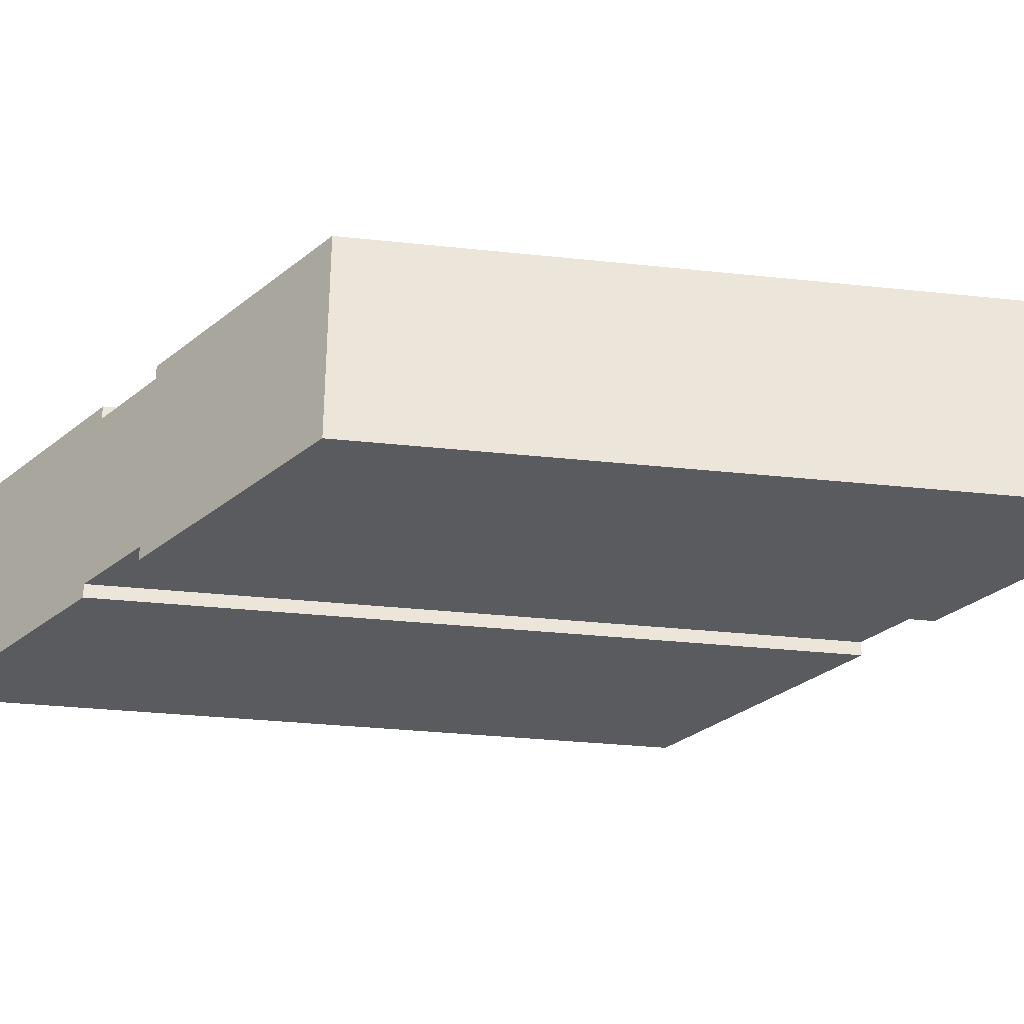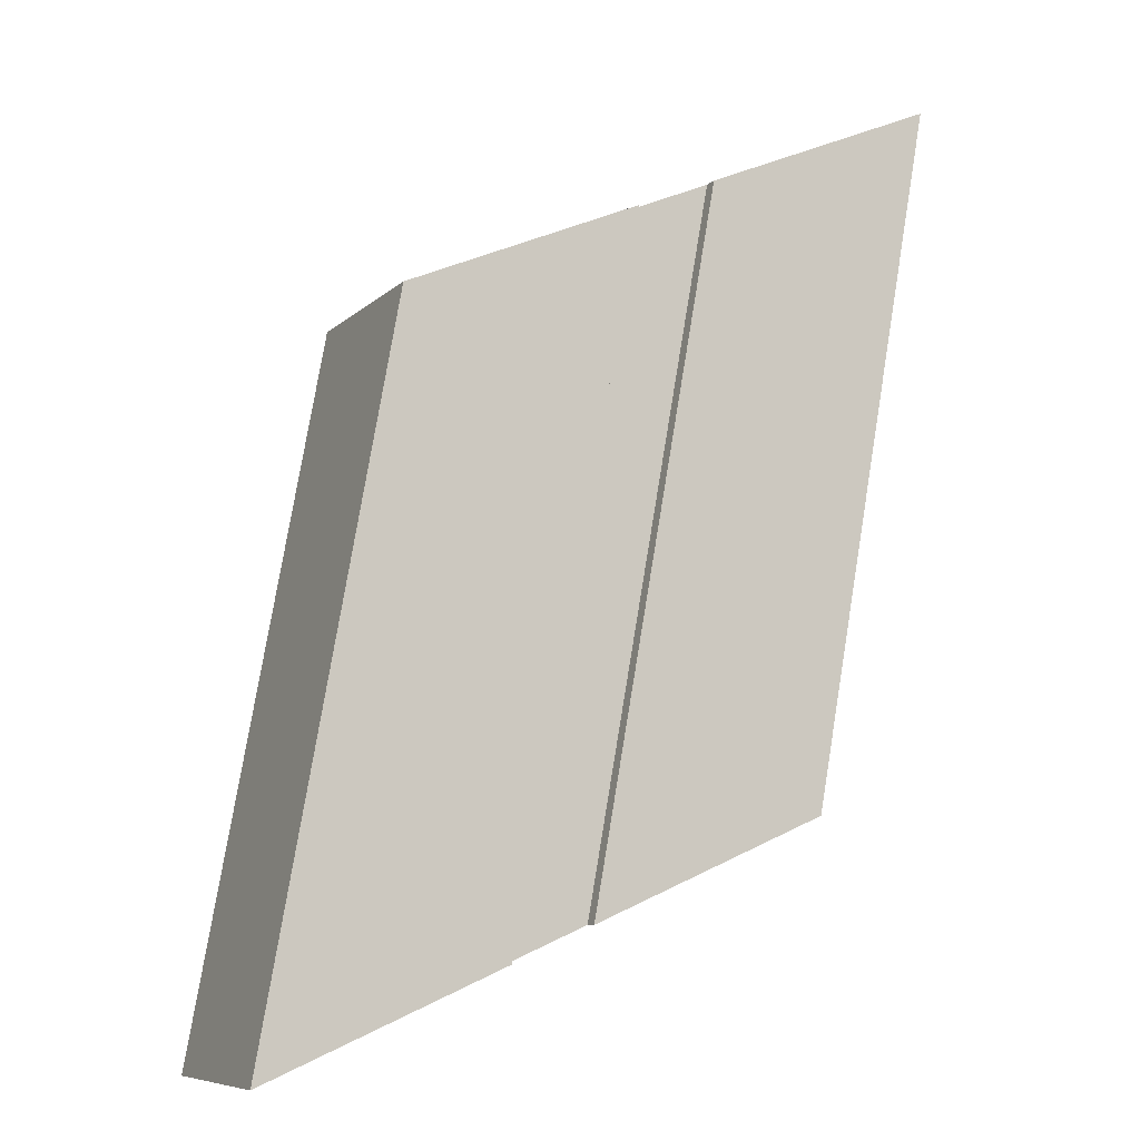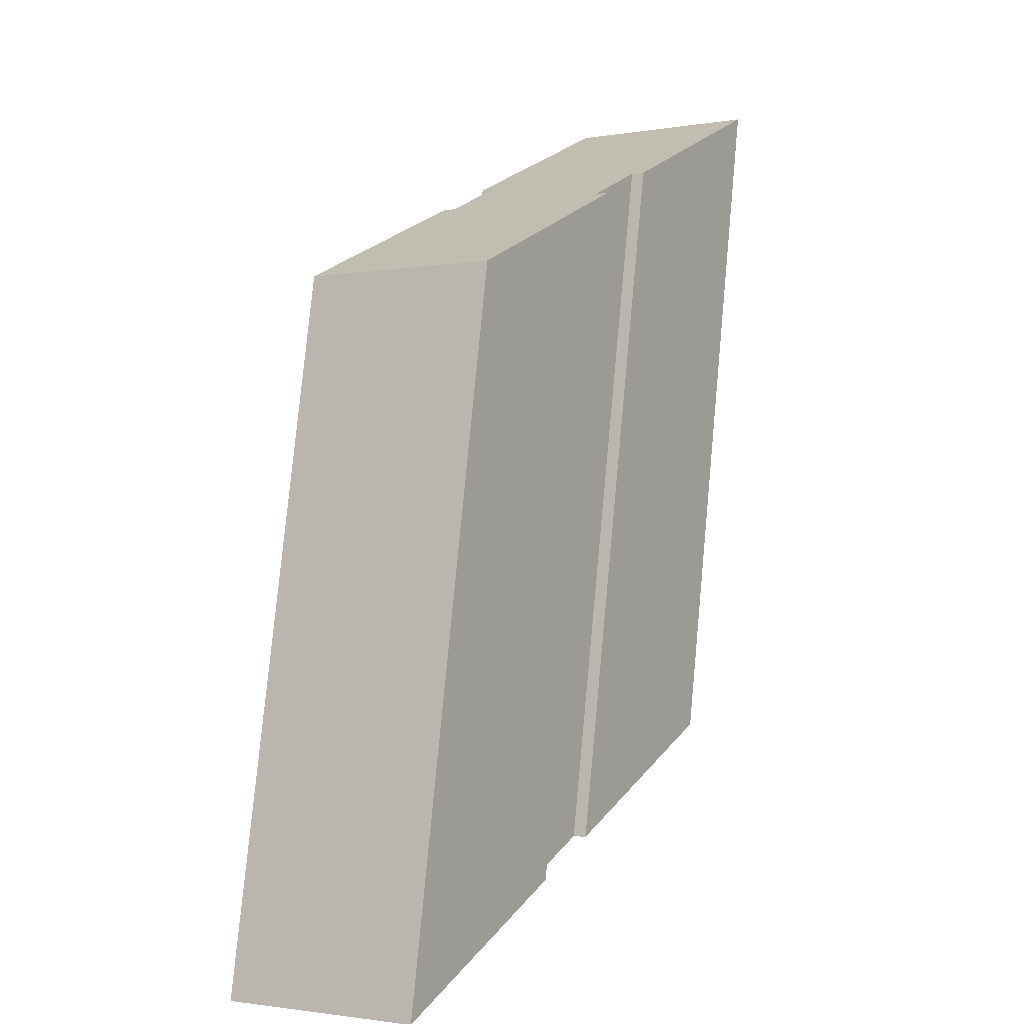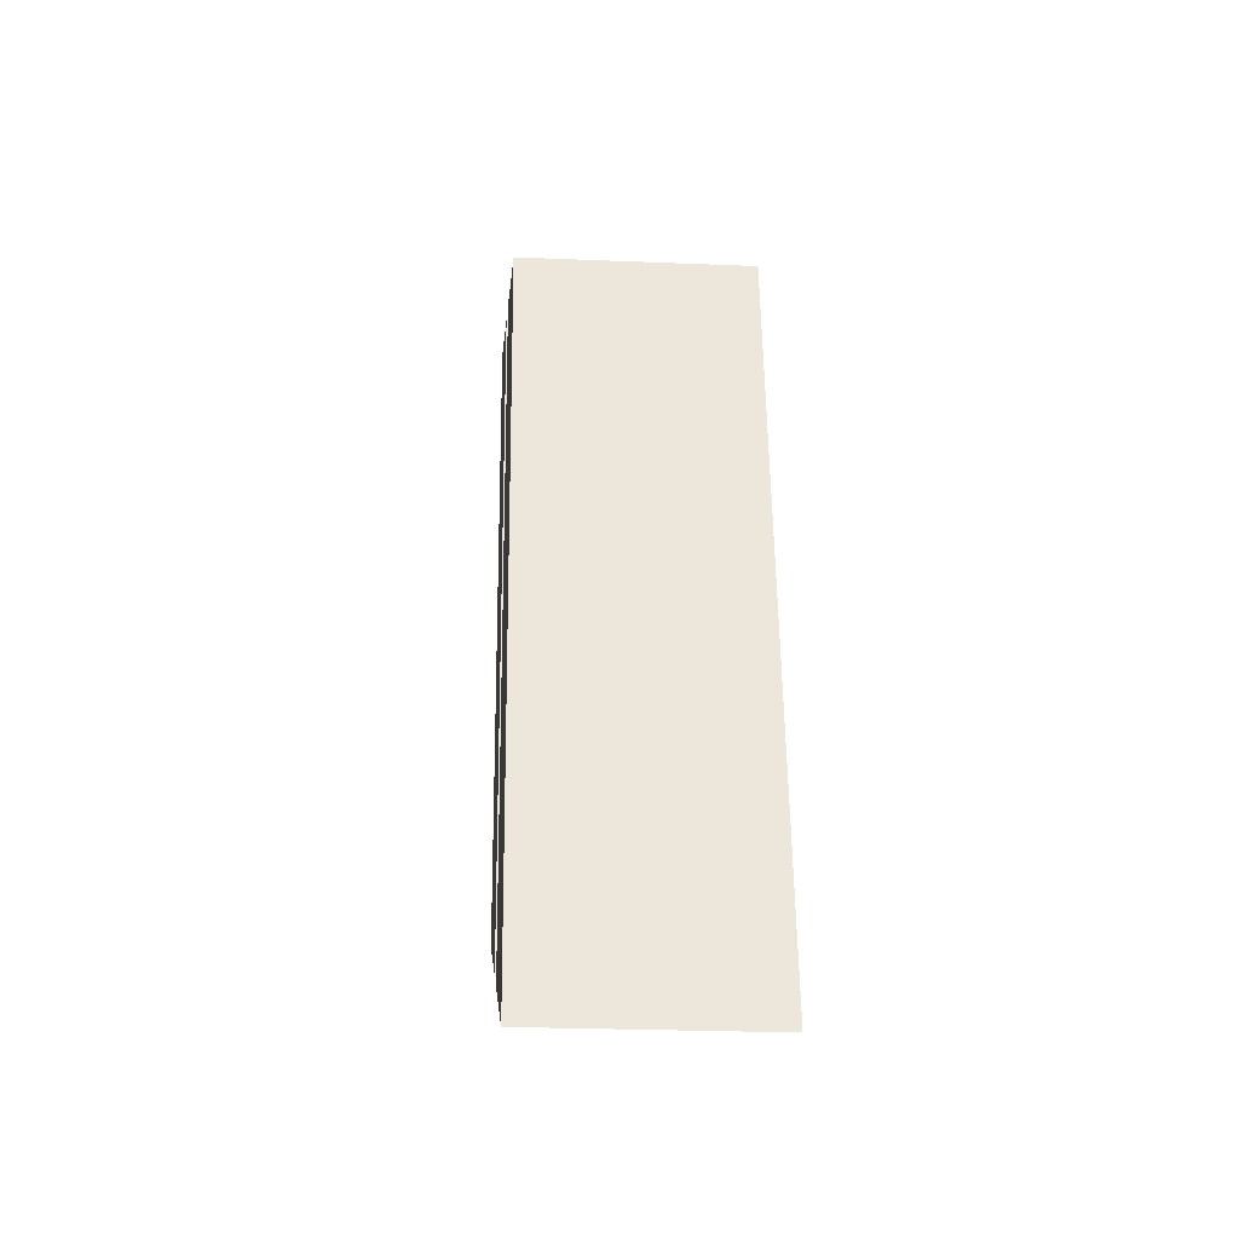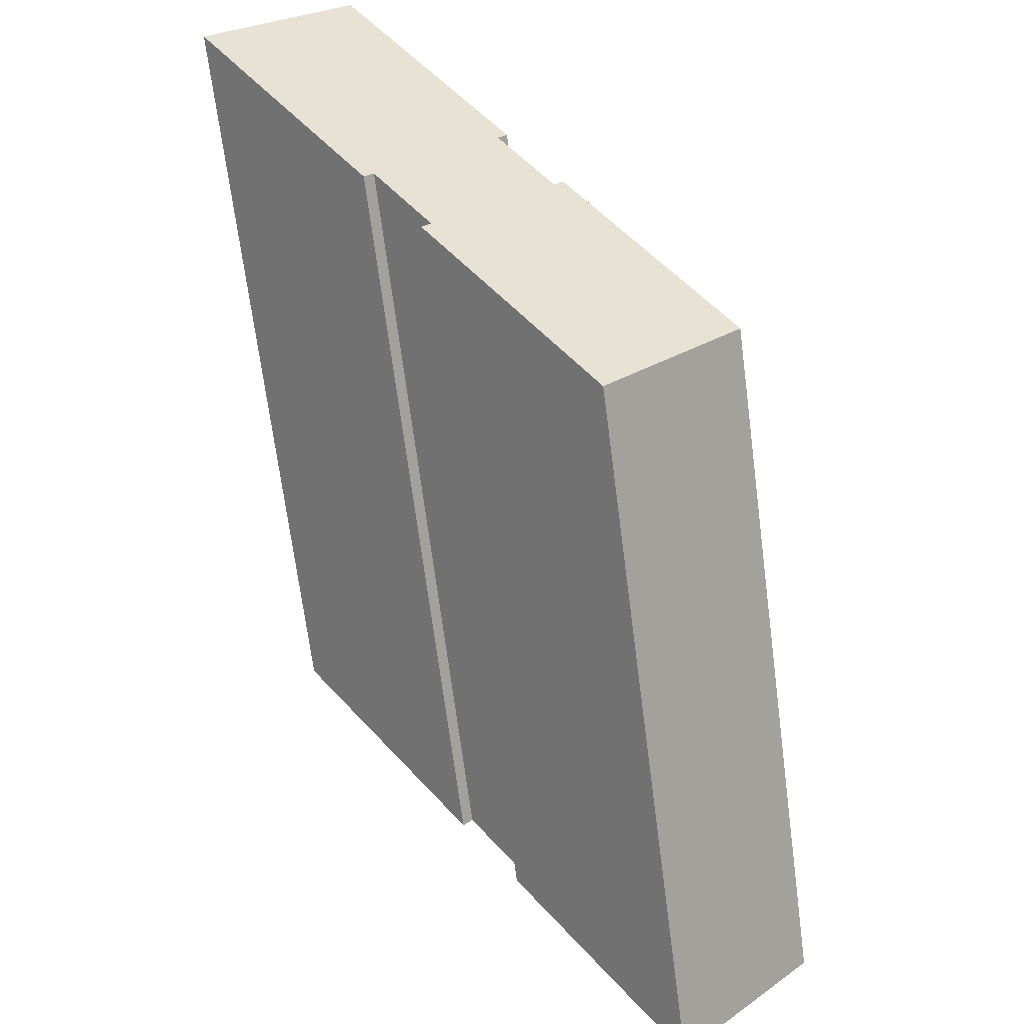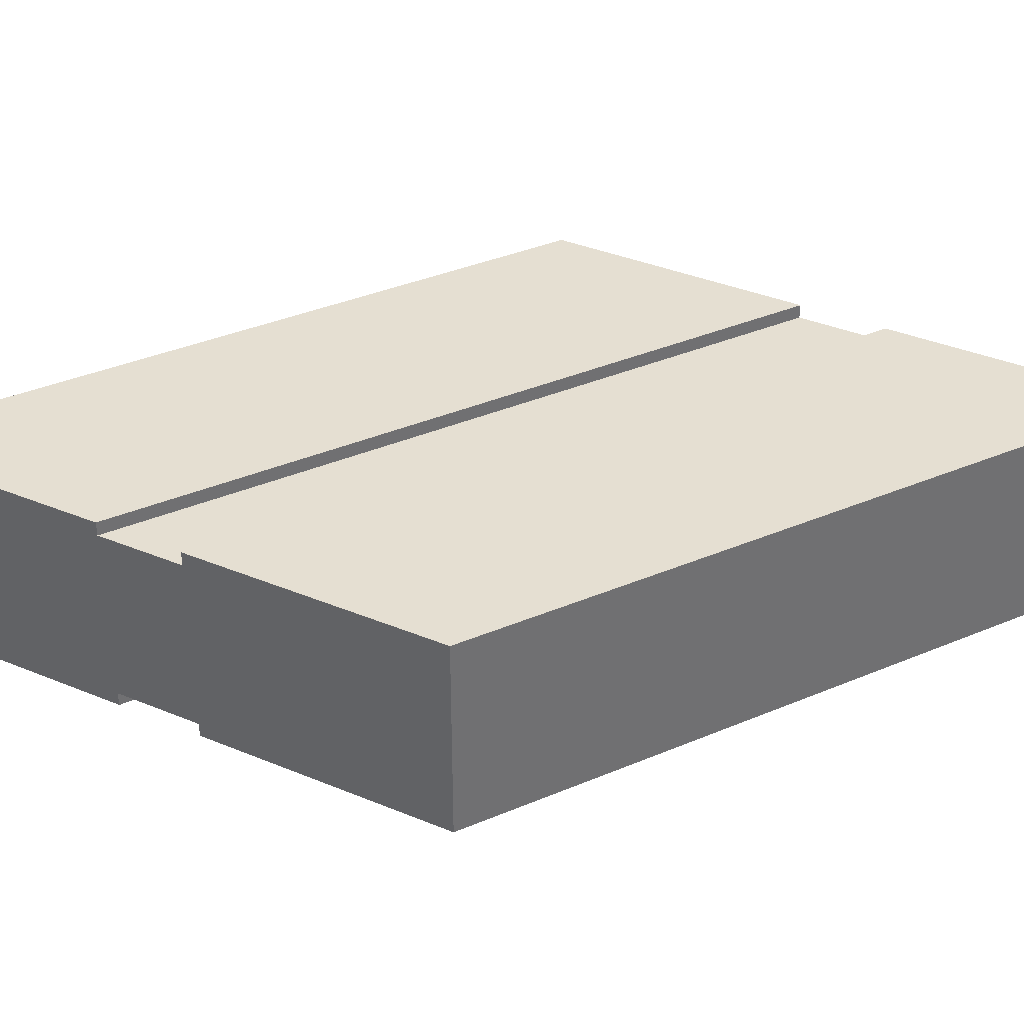
<metadata>
{"format":"obj","ext":"obj","renderer":"f3d","projection":"perspective","resolution":1024,"background":"white","views":[{"elev":-32.1,"azim":71.1,"up":"+Y"},{"elev":-8.3,"azim":155.1,"up":"+Z"},{"elev":-1.7,"azim":121.7,"up":"+Z"},{"elev":-25.3,"azim":86.2,"up":"+Z"},{"elev":25.5,"azim":43.1,"up":"+Z"},{"elev":37.3,"azim":-128.8,"up":"+Y"}]}
</metadata>
<code>
g default
v -0.0106 0.003222 0.01466
v -0.001995 0.003222 0.01098
v 0.006611 0.003222 0.007291
v -0.0106 0.006443 0.01466
v 0.006611 0.006443 0.007291
v -0.006611 0.006443 -0.007291
v 0.0106 0.006443 -0.01466
v -0.006611 0.003222 -0.007291
v 0.001995 0.003222 -0.01098
v 0.0106 0.003222 -0.01466
v -0.000752 0.003222 0.01044
v 0.003239 0.003222 -0.01151
v 0.003239 0.006443 -0.01151
v -0.000752 0.006443 0.01044
v -0.003239 0.006443 0.01151
v 0.000752 0.006443 -0.01044
v 0.000752 0.003222 -0.01044
v -0.003239 0.003222 0.01151
v -0.001995 0.006009 0.01098
v -0.000752 0.006009 0.01044
v 0.003239 0.006009 -0.01151
v 0.001995 0.006009 -0.01098
v -0.003239 0.006009 0.01151
v 0.000752 0.006009 -0.01044
v 0.006611 0.006009 0.007291
v 0.0106 0.006009 -0.01466
v -0.0106 0.006009 0.01466
v -0.006611 0.006009 -0.007291
v -0.003239 0.000434 0.01151
v -0.0106 0.000434 0.01466
v -0.000752 0 0.01044
v -0.000752 0.000434 0.01044
v 0.006611 0.000434 0.007291
v 0.006611 0 0.007291
v -0.0106 0 0.01466
v -0.003239 0 0.01151
v 0.000752 0 -0.01044
v -0.006611 0 -0.007291
v 0.0106 0 -0.01466
v 0.003239 0 -0.01151
v -0.006611 0.000434 -0.007291
v 0.000752 0.000434 -0.01044
v 0.0106 0.000434 -0.01466
v 0.003239 0.000434 -0.01151
v -0.001995 0.000434 0.01098
v 0.001995 0.000434 -0.01098
g diamond_pill
f 1 18 23 27
f 14 20 25 5
f 4 15 16 6
f 14 5 7 13
f 28 24 17 8
f 13 7 26 21
f 25 26 7 5
f 8 1 27 28
f 19 20 21 22
f 23 19 22 24
f 14 13 21 20
f 16 15 23 24
f 20 11 3 25
f 3 10 26 25
f 21 26 10 12
f 27 23 15 4
f 28 27 4 6
f 6 16 24 28
f 20 19 2 11
f 22 21 12 9
f 19 23 18 2
f 24 22 9 17
f 1 30 29 18
f 31 34 33 32
f 35 38 37 36
f 31 40 39 34
f 41 8 17 42
f 40 44 43 39
f 33 34 39 43
f 8 41 30 1
f 45 46 44 32
f 29 42 46 45
f 31 32 44 40
f 37 42 29 36
f 32 33 3 11
f 3 33 43 10
f 44 12 10 43
f 30 35 36 29
f 41 38 35 30
f 38 41 42 37
f 32 11 2 45
f 46 9 12 44
f 45 2 18 29
f 42 17 9 46

</code>
